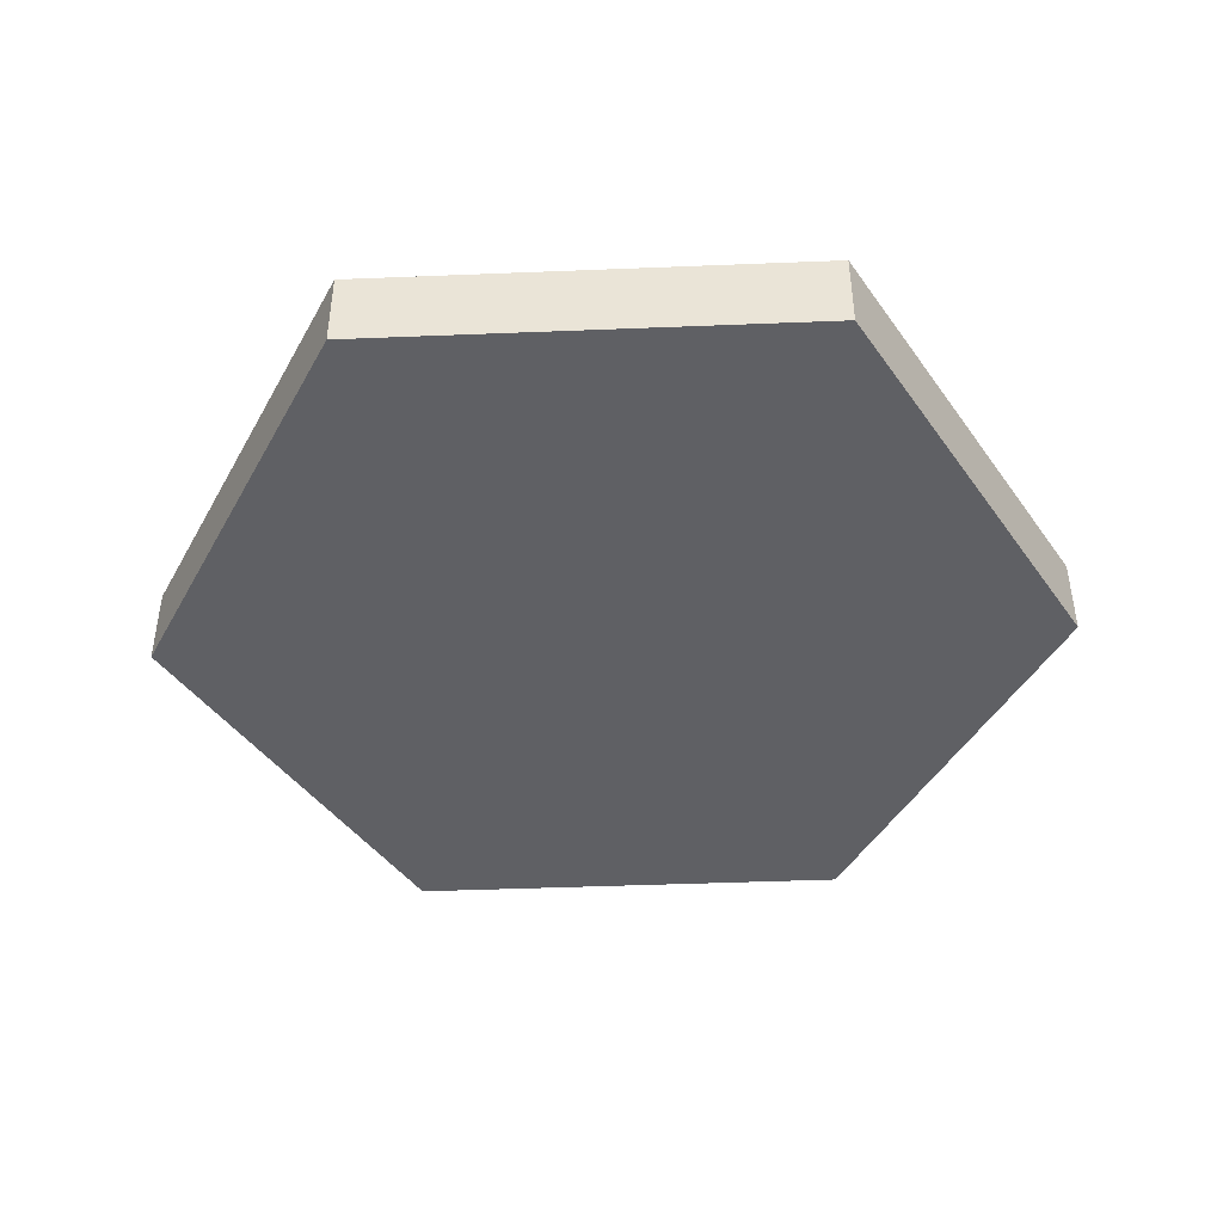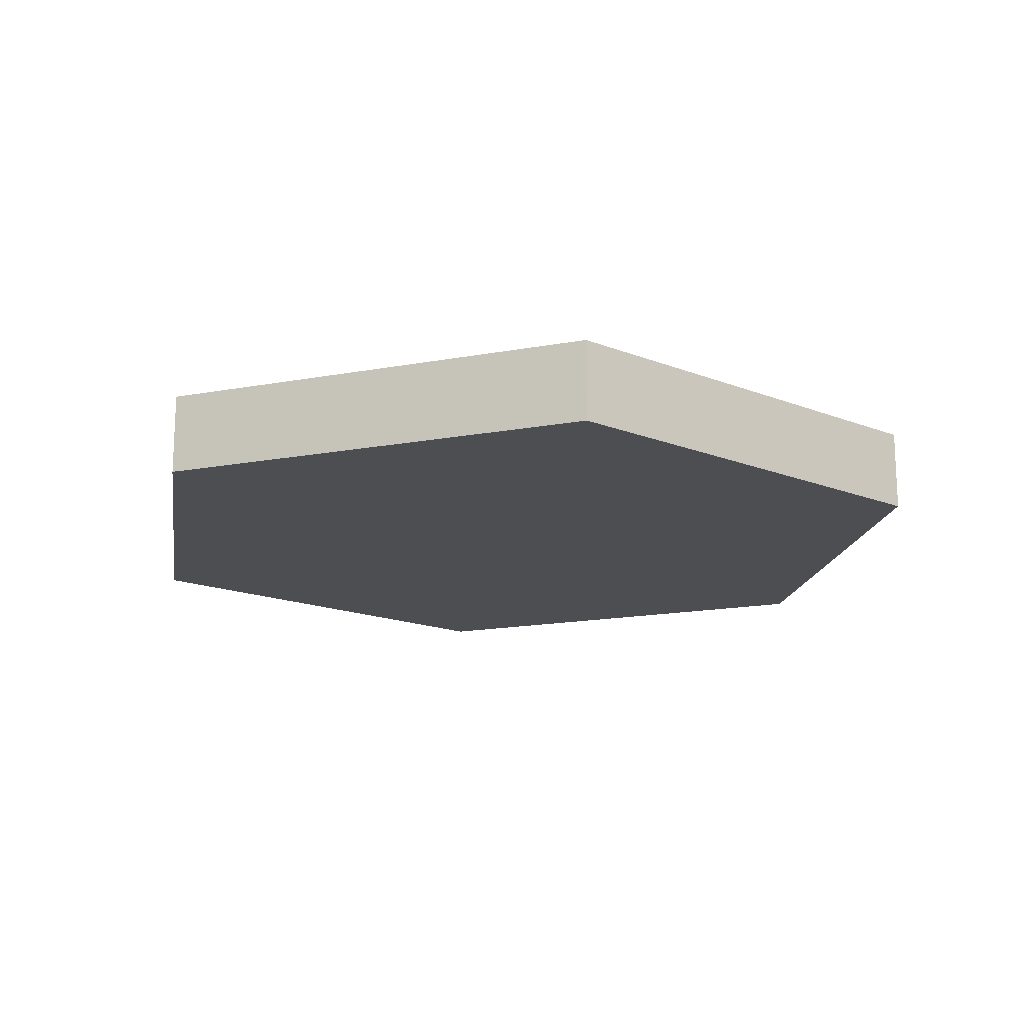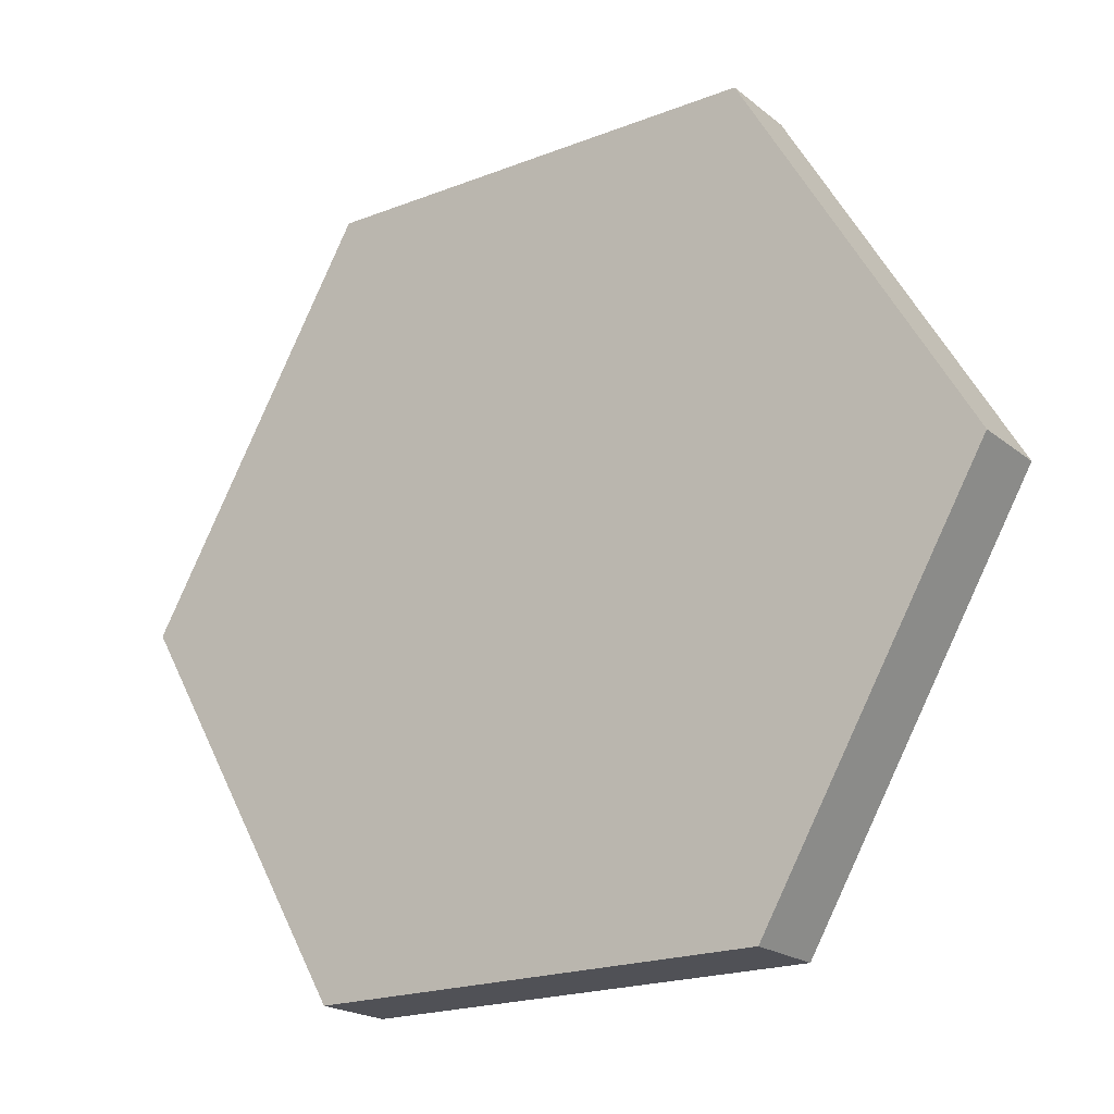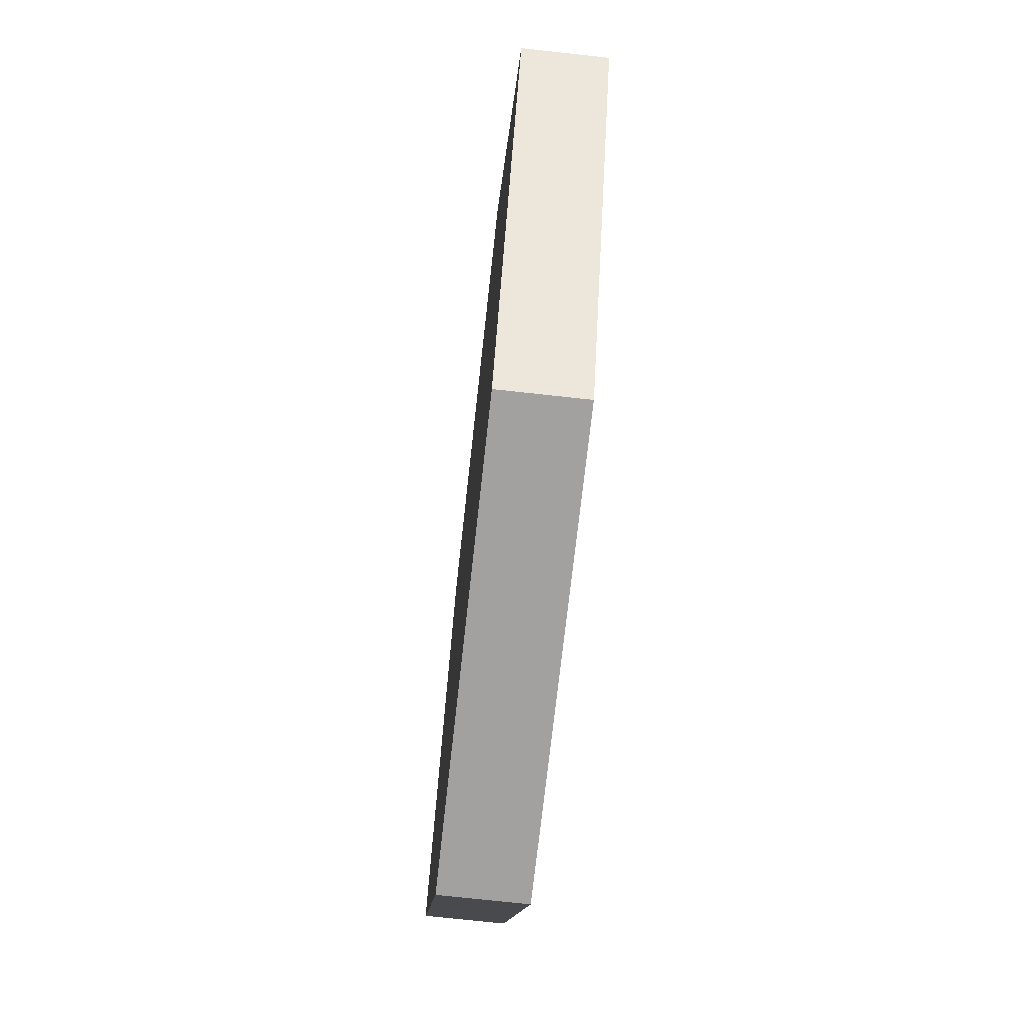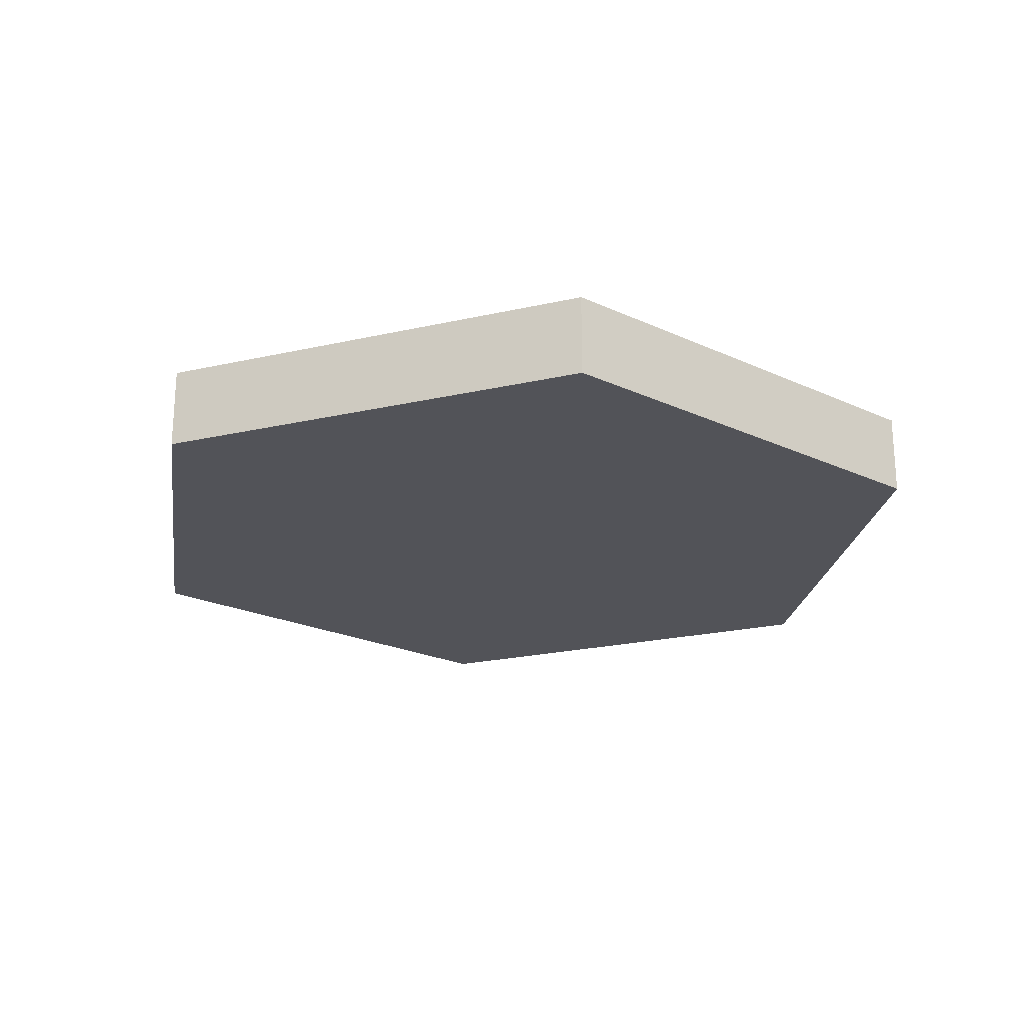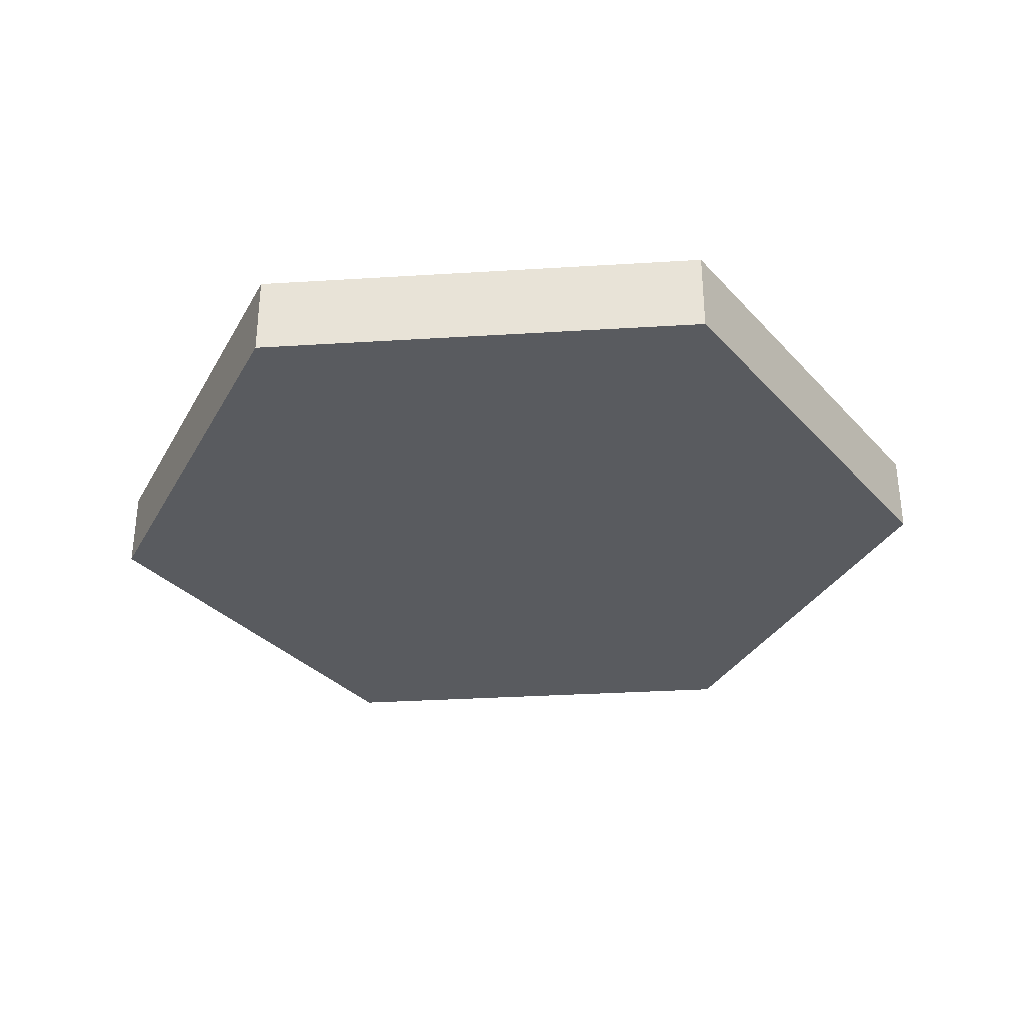
<metadata>
{"format":"obj","ext":"obj","renderer":"f3d","projection":"perspective","resolution":1024,"background":"white","views":[{"elev":-43.7,"azim":-117.3,"up":"+Y"},{"elev":-16.5,"azim":-39.1,"up":"+Y"},{"elev":-20.3,"azim":-144.6,"up":"+Z"},{"elev":-72.2,"azim":-96.3,"up":"+Z"},{"elev":-22.6,"azim":21.4,"up":"+Y"},{"elev":-32.7,"azim":-55.1,"up":"+Y"}]}
</metadata>
<code>
o Hexagon-Token
v 1.092 0.09952 0
v 0.5459 -0.09952 -0.9456
v 0.5459 0.09952 -0.9456
v 1.092 -0.09952 0
v -0.5459 0.09952 -0.9456
v -0.5459 -0.09952 -0.9456
v -1.092 -0.09952 0
v -1.092 0.09952 0
v -0.5459 -0.09952 0.9456
v -0.5459 0.09952 0.9456
v 0.5459 0.09952 0.9456
v 0.5459 -0.09952 0.9456
f 1 2 3
f 2 1 4
f 2 5 3
f 5 2 6
f 7 5 6
f 5 7 8
f 9 8 7
f 8 9 10
f 9 11 10
f 11 9 12
f 11 4 1
f 4 11 12
f 12 2 4
f 9 2 12
f 9 6 2
f 6 9 7
f 3 11 1
f 5 11 3
f 5 10 11
f 10 5 8

</code>
